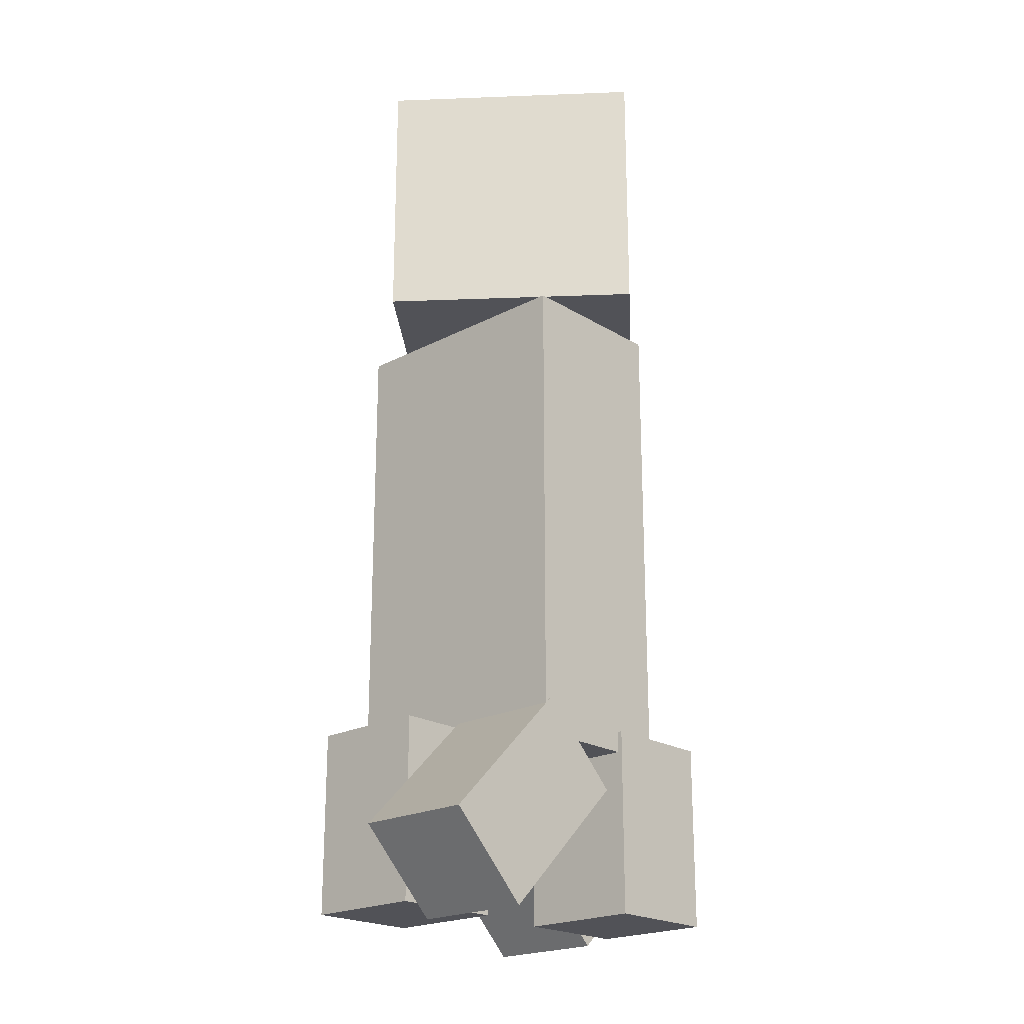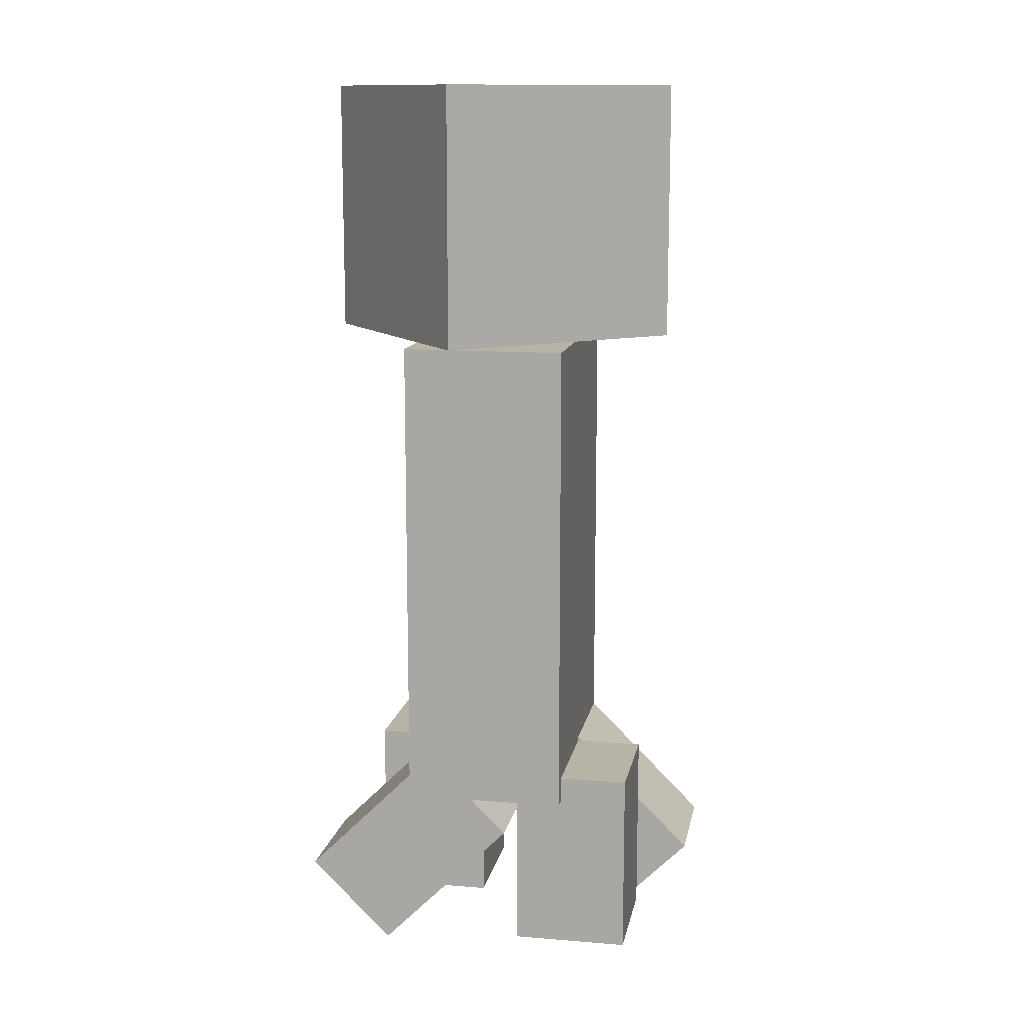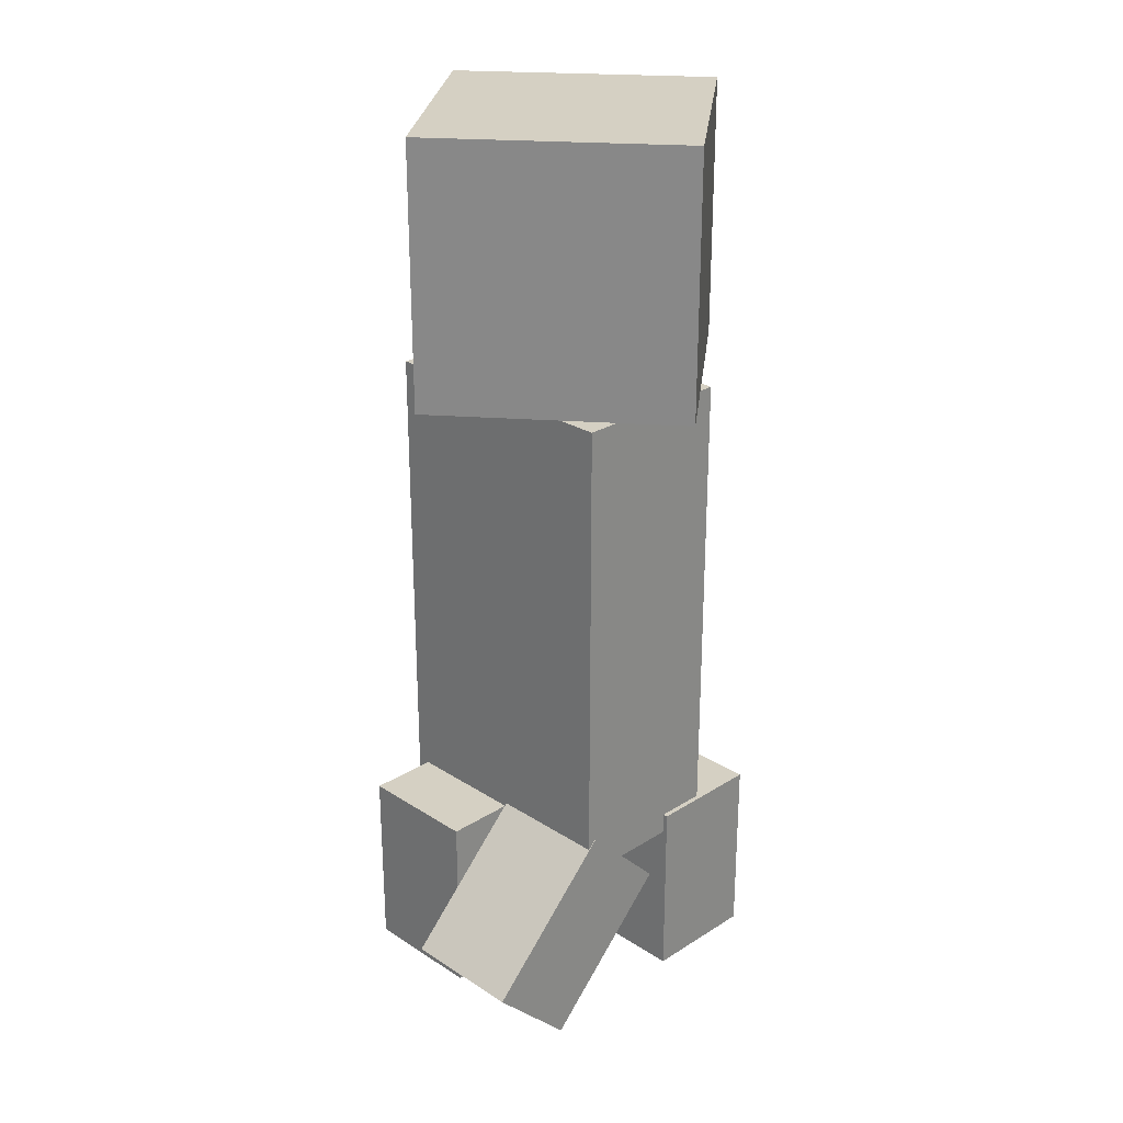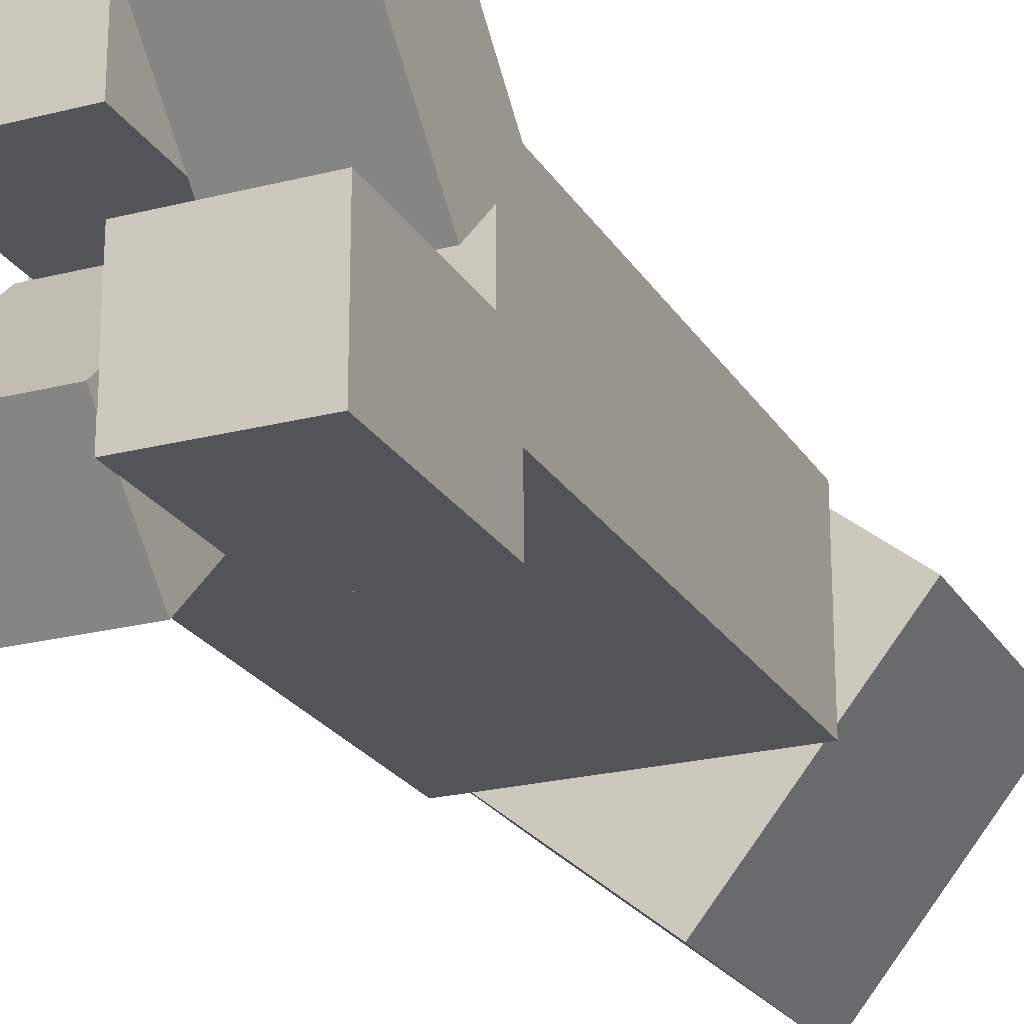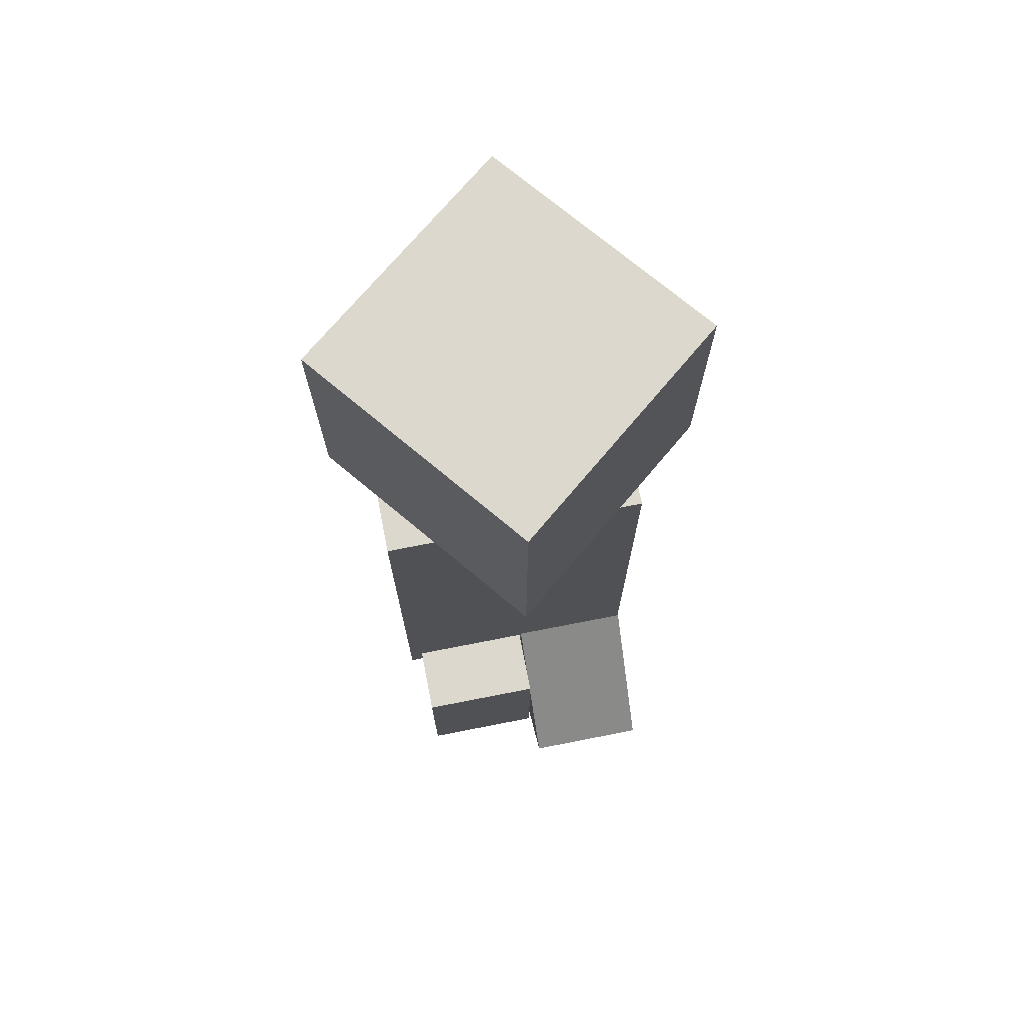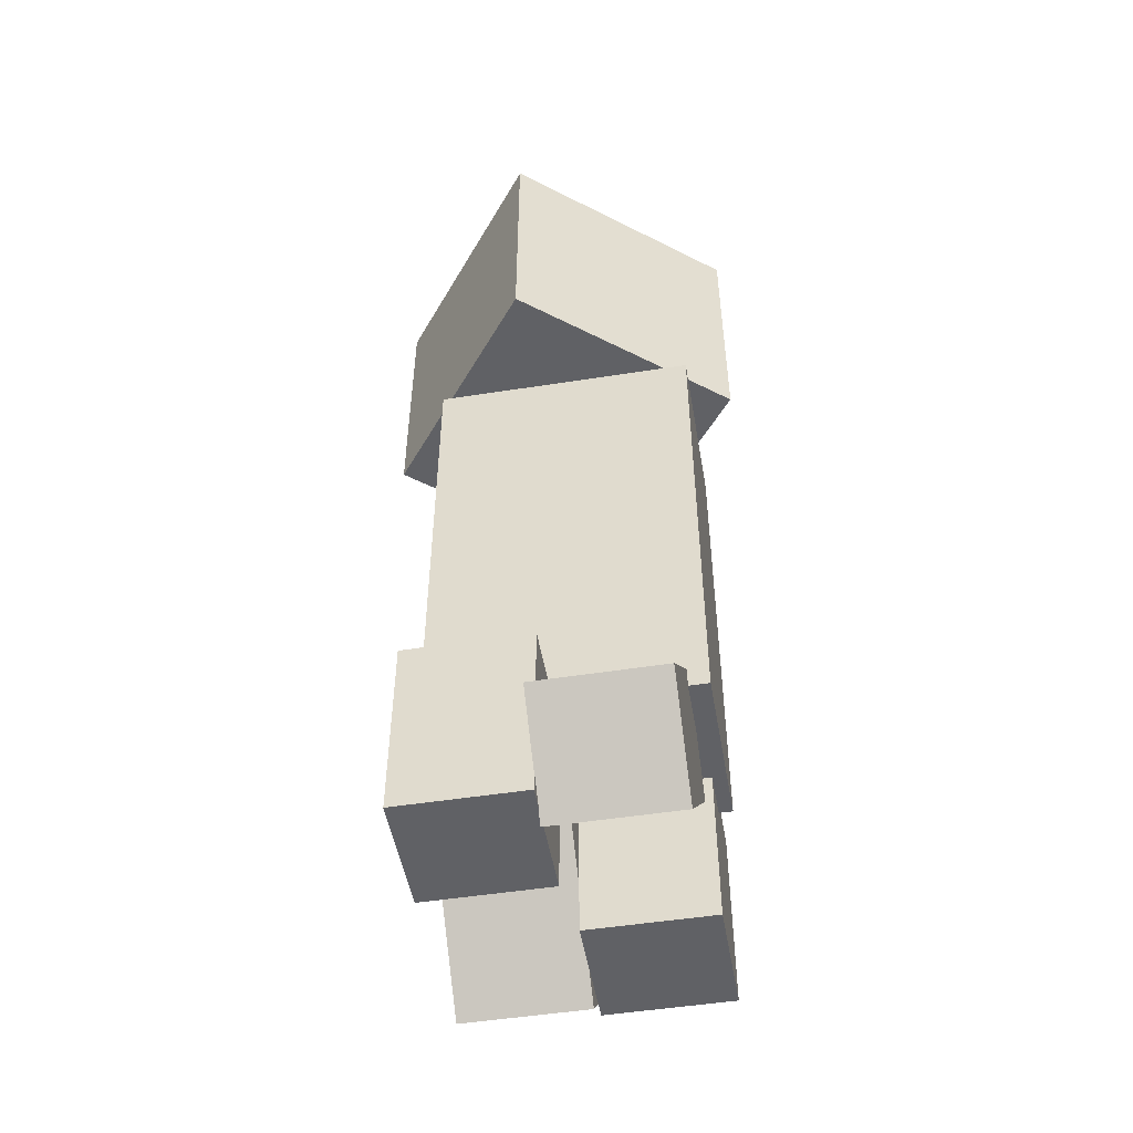
<metadata>
{"format":"obj","ext":"obj","renderer":"f3d","projection":"perspective","resolution":1024,"background":"white","views":[{"elev":-21.4,"azim":42.8,"up":"+Y"},{"elev":12.6,"azim":-79.3,"up":"+Y"},{"elev":26.2,"azim":45.3,"up":"+Y"},{"elev":-23.0,"azim":23.7,"up":"+Z"},{"elev":72.6,"azim":-11.1,"up":"+Y"},{"elev":-50.1,"azim":-170.2,"up":"+Y"}]}
</metadata>
<code>
o Cube
v 1 -1.875 -0.63
v -1 1.875 -0.63
v 1 1.875 -0.63
v 1 1.875 0.63
v -1 -1.875 0.63
v 1 -1.875 0.63
v -1 -1.875 -0.63
v -1 1.875 0.63
f 1 2 3
f 4 5 6
f 4 1 3
f 6 7 1
f 5 2 7
f 3 8 4
f 1 7 2
f 4 8 5
f 4 6 1
f 6 5 7
f 5 8 2
f 3 2 8
o Cube.003
v 0.04613 -1.674 0.2649
v -0.8977 -3.112 0.2649
v -0.8977 -1.674 0.2649
v 0.04613 -1.674 1.163
v -0.8977 -3.112 1.163
v 0.04613 -3.112 1.163
v 0.04613 -3.112 0.2649
v -0.8977 -1.674 1.163
f 9 10 11
f 12 13 14
f 12 15 9
f 14 10 15
f 13 11 10
f 9 16 12
f 9 15 10
f 12 16 13
f 12 14 15
f 14 13 10
f 13 16 11
f 9 11 16
o Cube.001
v 1.498 3.915 0.09835
v 0.242 1.915 -1.458
v 0.242 3.915 -1.458
v -1.314 1.915 -0.2022
v -0.05853 3.915 1.354
v -1.314 3.915 -0.2022
v 1.498 1.915 0.09835
v -0.05853 1.915 1.354
f 17 18 19
f 20 21 22
f 22 17 19
f 21 23 17
f 24 18 23
f 19 20 22
f 17 23 18
f 20 24 21
f 22 21 17
f 21 24 23
f 24 20 18
f 19 18 20
o Cube.000_Cube.005
v 1.005 -2.208 -0.07389
v 0.06135 -3.225 0.9435
v 0.06135 -2.208 -0.07389
v 1.005 -1.573 0.561
v 0.06135 -2.59 1.578
v 1.005 -2.59 1.578
v 1.005 -3.225 0.9435
v 0.06135 -1.573 0.561
f 25 26 27
f 28 29 30
f 28 31 25
f 30 26 31
f 29 27 26
f 25 32 28
f 25 31 26
f 28 32 29
f 28 30 31
f 30 29 26
f 29 32 27
f 25 27 32
o Cube.004_Cube.006
v 1.038 -1.71 -1.126
v 0.09386 -3.149 -1.126
v 0.09386 -1.71 -1.126
v 1.038 -1.71 -0.2281
v 0.09386 -3.149 -0.2281
v 1.038 -3.149 -0.2281
v 1.038 -3.149 -1.126
v 0.09386 -1.71 -0.2281
f 33 34 35
f 36 37 38
f 36 39 33
f 38 34 39
f 37 35 34
f 33 40 36
f 33 39 34
f 36 40 37
f 36 38 39
f 38 37 34
f 37 40 35
f 33 35 40
o Cube.005_Cube.007
v 0.09657 -1.58 -0.4959
v -0.8472 -2.598 -1.513
v -0.8472 -1.58 -0.4959
v 0.09657 -2.215 0.139
v -0.8472 -3.233 -0.8783
v 0.09657 -3.233 -0.8783
v 0.09657 -2.598 -1.513
v -0.8472 -2.215 0.139
f 41 42 43
f 44 45 46
f 44 47 41
f 46 42 47
f 45 43 42
f 41 48 44
f 41 47 42
f 44 48 45
f 44 46 47
f 46 45 42
f 45 48 43
f 41 43 48

</code>
